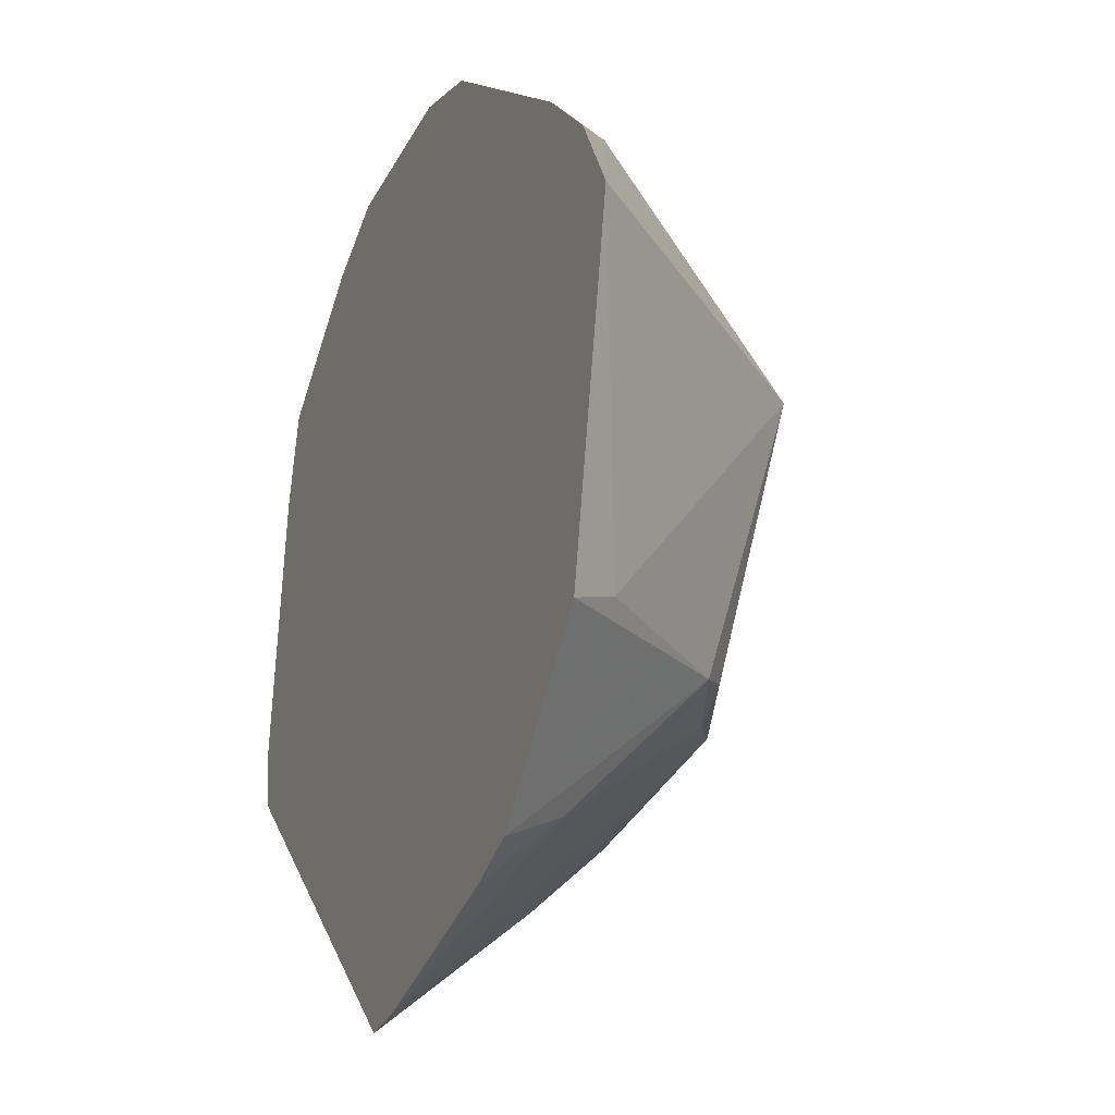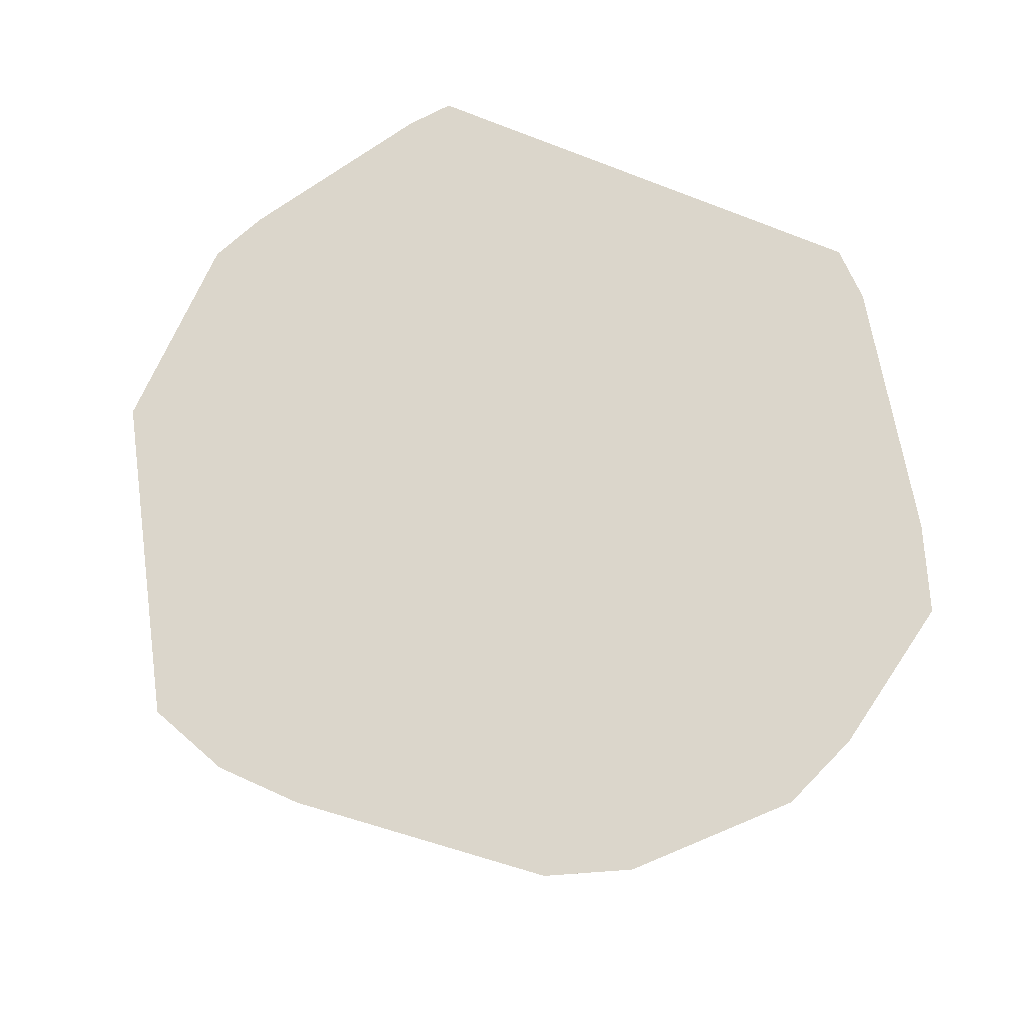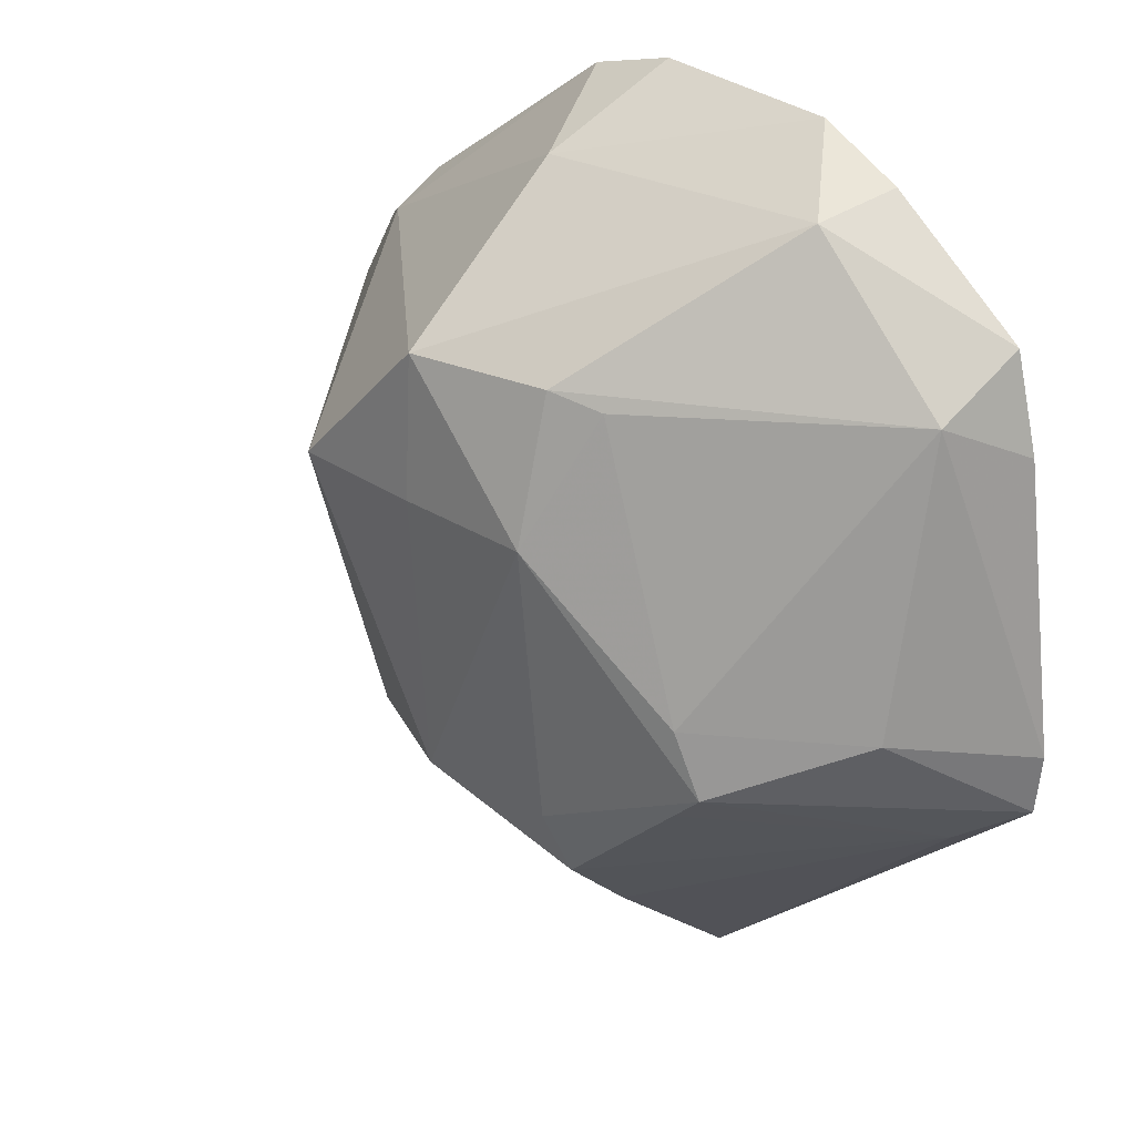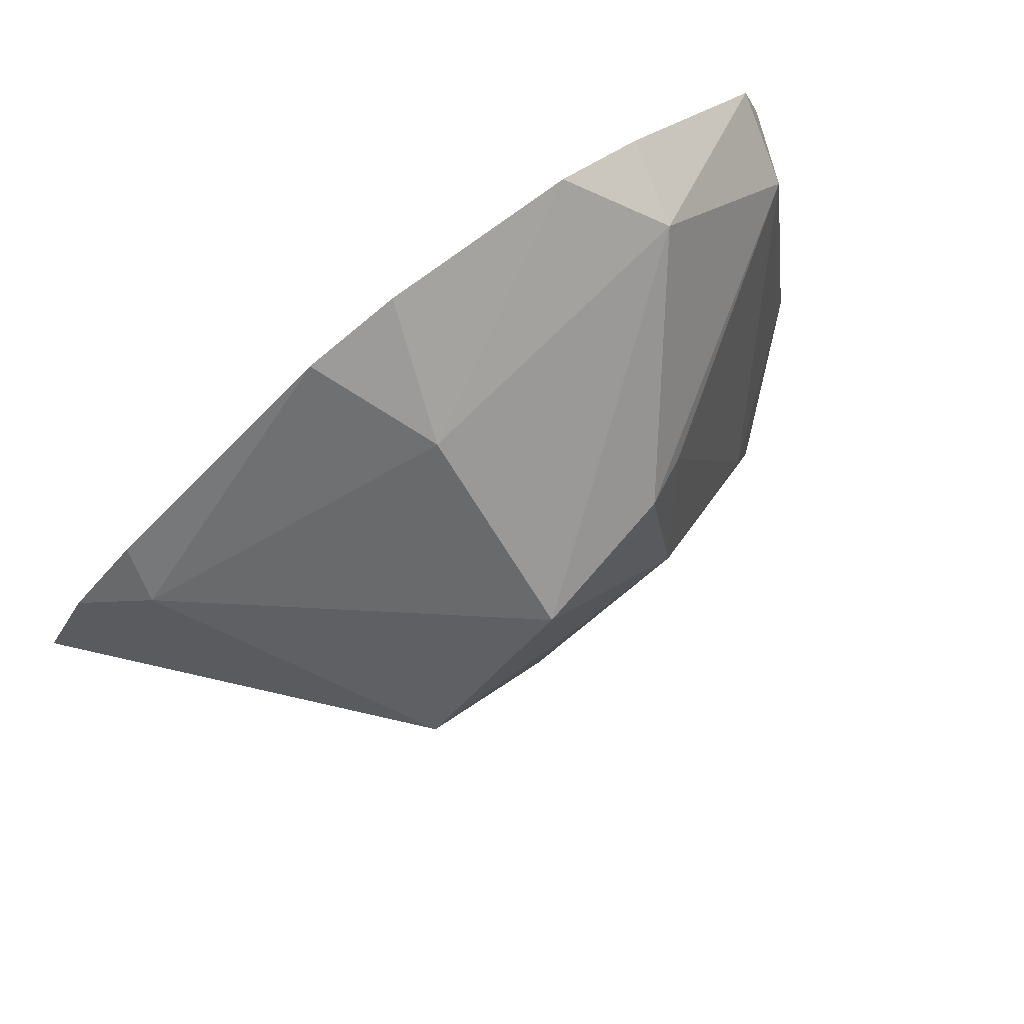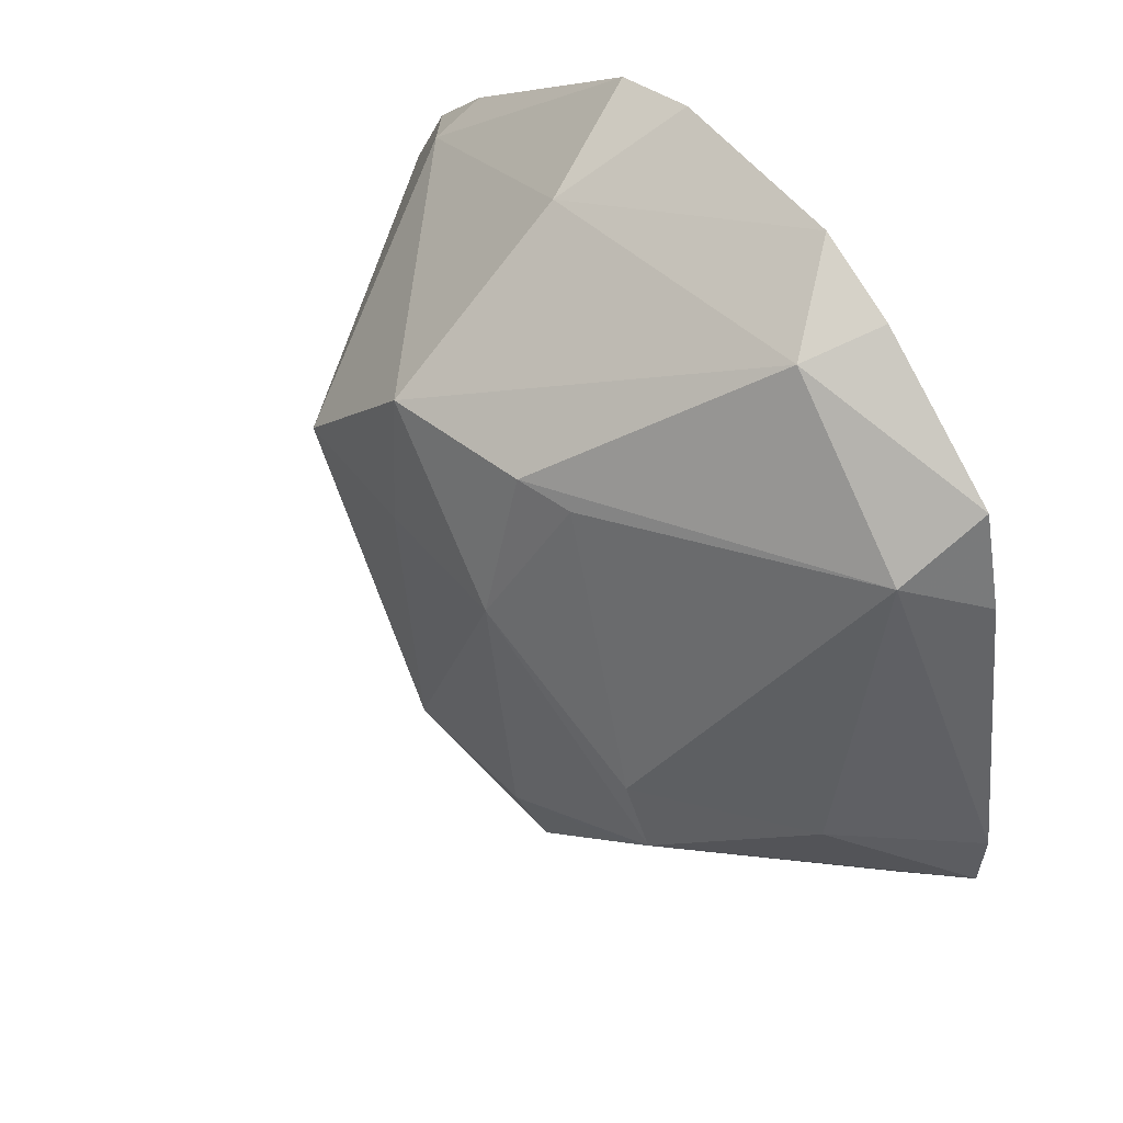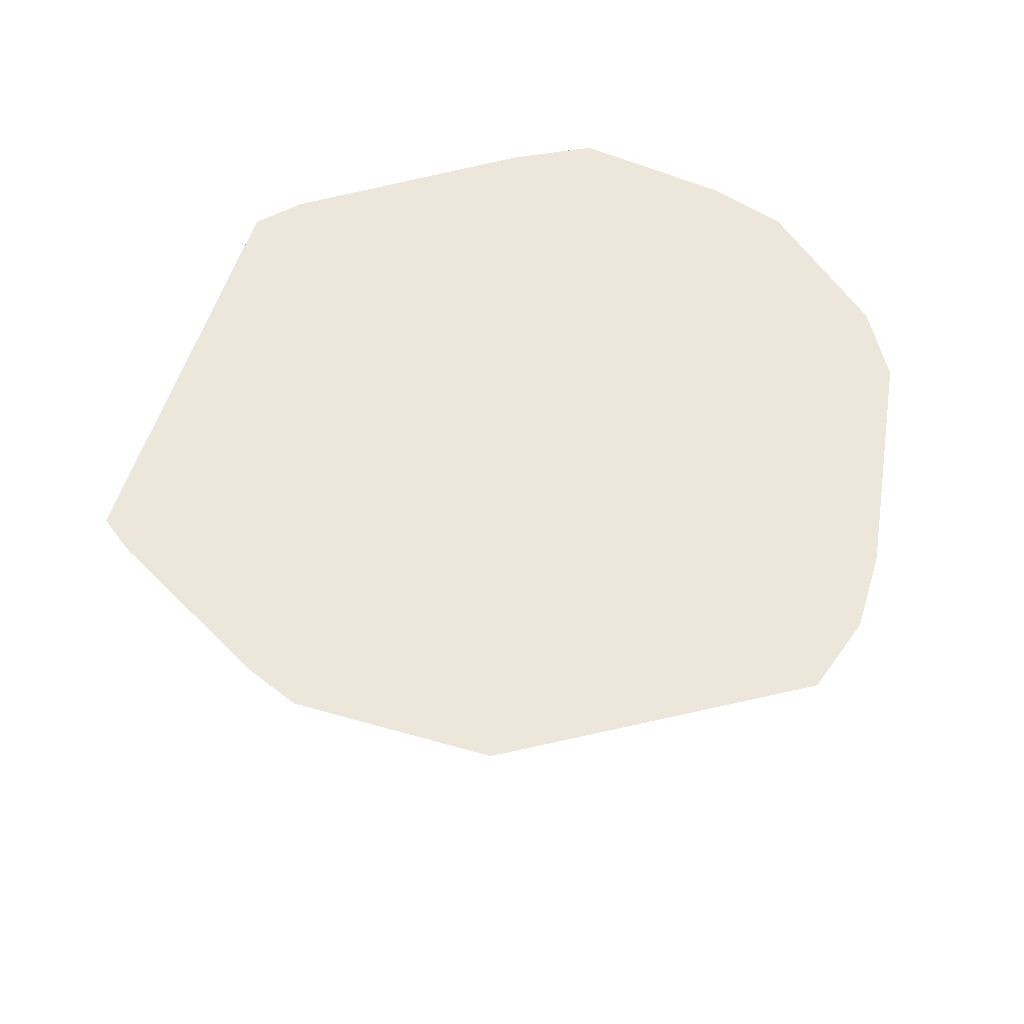
<metadata>
{"format":"obj","ext":"obj","renderer":"f3d","projection":"perspective","resolution":1024,"background":"white","views":[{"elev":-23.0,"azim":67.2,"up":"+Y"},{"elev":73.6,"azim":161.4,"up":"+Z"},{"elev":27.4,"azim":-134.5,"up":"+Y"},{"elev":79.8,"azim":143.0,"up":"+Y"},{"elev":46.5,"azim":-126.1,"up":"+Y"},{"elev":51.0,"azim":64.3,"up":"+Z"}]}
</metadata>
<code>
v -0.05025 -0.01187 0.04512
v -0.04136 0.02465 0.03601
v -0.04136 -0.008058 0.02994
v -0.04136 -0.008058 0.02994
v -0.04952 -0.01871 0.04512
v -0.05025 -0.01187 0.04512
v -0.02763 -0.01546 0.01827
v -0.04952 -0.01871 0.04512
v -0.04136 -0.008058 0.02994
v 0.02473 -0.02441 0.02153
v 0.04548 -0.02704 0.04512
v 0.02882 -0.04479 0.04512
v 0.05332 0.01206 0.04512
v 0.04548 -0.02704 0.04512
v 0.04125 -0.02441 0.03917
v 0.04125 -0.02441 0.03917
v 0.02473 0.008298 0.01187
v 0.05332 0.01206 0.04512
v 0.04125 -0.02441 0.03917
v 0.04548 -0.02704 0.04512
v 0.02473 -0.02441 0.02153
v 0.02473 -0.02441 0.02153
v 0.02473 0.008298 0.01187
v 0.04125 -0.02441 0.03917
v -0.007077 -0.05569 0.04512
v -0.04952 -0.01871 0.04512
v -0.04136 -0.02441 0.04269
v -0.04136 -0.02441 0.04269
v -0.04952 -0.01871 0.04512
v -0.02763 -0.01546 0.01827
v 0.003708 0.04938 0.04512
v 0.008206 0.04101 0.03207
v -0.01762 0.04786 0.04512
v 0.003708 0.04938 0.04512
v 0.01417 0.04667 0.04512
v 0.008206 0.04101 0.03207
v -0.04589 0.0201 0.04512
v -0.04136 0.02465 0.03601
v -0.05025 -0.01187 0.04512
v -0.04589 0.0201 0.04512
v -0.04307 0.03083 0.04512
v -0.04136 0.02465 0.03601
v -0.02763 -0.01546 0.01827
v -0.04136 -0.008058 0.02994
v -0.02484 -0.008058 0.01733
v -0.02484 -0.008058 0.01733
v -0.04136 -0.008058 0.02994
v -0.04136 0.02465 0.03601
v 0.008206 0.02465 0.01228
v 0.02473 0.008298 0.01187
v 0.008206 0.008298 0.01142
v 0.02196 -0.04775 0.04512
v 0.02882 -0.04479 0.04512
v 0.04548 -0.02704 0.04512
v 0.05332 0.01206 0.04512
v 0.02473 0.008298 0.01187
v 0.04125 0.02465 0.03987
v 0.008206 0.04101 0.03207
v 0.01417 0.04667 0.04512
v 0.04125 0.02465 0.03987
v 0.02473 0.008298 0.01187
v 0.008206 0.02465 0.01228
v 0.04125 0.02465 0.03987
v 0.04125 0.02465 0.03987
v 0.008206 0.02465 0.01228
v 0.008206 0.04101 0.03207
v -0.02412 -0.01871 0.01827
v -0.04136 -0.02441 0.04269
v -0.02763 -0.01546 0.01827
v -0.009245 -0.0324 0.01827
v -0.04136 -0.02441 0.04269
v -0.02412 -0.01871 0.01827
v -0.02763 -0.01546 0.01827
v -0.008317 -0.02441 0.01485
v -0.02412 -0.01871 0.01827
v -0.02412 -0.01871 0.01827
v -0.008317 -0.02441 0.01485
v -0.009245 -0.0324 0.01827
v 0.008206 0.008298 0.01142
v 0.02473 0.008298 0.01187
v 0.008206 -0.02441 0.01375
v -0.009245 -0.0324 0.01827
v -0.008317 -0.02441 0.01485
v 0.008206 -0.02441 0.01375
v -0.04307 0.03083 0.04512
v -0.02713 0.04302 0.04512
v -0.02484 0.04101 0.03613
v -0.04136 0.02465 0.03601
v -0.04307 0.03083 0.04512
v -0.02484 0.04101 0.03613
v -0.02484 0.04101 0.03613
v -0.008317 0.02465 0.01572
v -0.04136 0.02465 0.03601
v -0.02484 0.04101 0.03613
v -0.02713 0.04302 0.04512
v -0.01762 0.04786 0.04512
v -0.02484 0.04101 0.03613
v 0.008206 0.02465 0.01228
v -0.008317 0.02465 0.01572
v -0.01762 0.04786 0.04512
v 0.008206 0.04101 0.03207
v -0.02484 0.04101 0.03613
v 0.008206 0.04101 0.03207
v 0.008206 0.02465 0.01228
v -0.02484 0.04101 0.03613
v -0.04136 0.02465 0.03601
v -0.008317 0.02465 0.01572
v -0.01369 0.02302 0.01827
v -0.01369 0.02302 0.01827
v -0.02484 -0.008058 0.01733
v -0.04136 0.02465 0.03601
v 0.02057 -0.02309 0.01827
v 0.02473 0.008298 0.01187
v 0.02473 -0.02441 0.02153
v 0.02057 -0.02309 0.01827
v 0.008206 -0.02441 0.01375
v 0.02473 0.008298 0.01187
v 0.01613 -0.02625 0.01827
v 0.02057 -0.02309 0.01827
v 0.02473 -0.02441 0.02153
v 0.008206 -0.02441 0.01375
v 0.02057 -0.02309 0.01827
v 0.01613 -0.02625 0.01827
v -0.008317 0.02465 0.01572
v 0.008206 0.02465 0.01228
v -0.008317 0.008298 0.01155
v -0.008317 0.008298 0.01155
v 0.008206 0.02465 0.01228
v 0.008206 0.008298 0.01142
v -0.008317 0.008298 0.01155
v -0.01369 0.02302 0.01827
v -0.008317 0.02465 0.01572
v -0.02484 -0.008058 0.01733
v -0.01369 0.02302 0.01827
v -0.008317 0.008298 0.01155
v -0.02763 -0.01546 0.01827
v -0.02484 -0.008058 0.01733
v -0.008317 0.008298 0.01155
v -0.008317 0.008298 0.01155
v -0.008317 -0.02441 0.01485
v -0.02763 -0.01546 0.01827
v 0.008206 0.008298 0.01142
v 0.008206 -0.02441 0.01375
v -0.008317 0.008298 0.01155
v -0.008317 0.008298 0.01155
v 0.008206 -0.02441 0.01375
v -0.008317 -0.02441 0.01485
v 0.05332 0.01206 0.04512
v 0.04125 0.02465 0.03987
v 0.04793 0.02126 0.04512
v 0.04125 0.02465 0.03987
v 0.04012 0.02848 0.04512
v 0.04793 0.02126 0.04512
v 0.02306 0.04044 0.04512
v 0.04125 0.02465 0.03987
v 0.01417 0.04667 0.04512
v 0.02306 0.04044 0.04512
v 0.04012 0.02848 0.04512
v 0.04125 0.02465 0.03987
v 0.008206 -0.02441 0.01375
v 0.01613 -0.02625 0.01827
v -0.001367 -0.05476 0.04512
v 0.02196 -0.04775 0.04512
v -0.001367 -0.05476 0.04512
v 0.02473 -0.04077 0.03742
v 0.02473 -0.04077 0.03742
v -0.001367 -0.05476 0.04512
v 0.01613 -0.02625 0.01827
v 0.02882 -0.04479 0.04512
v 0.02196 -0.04775 0.04512
v 0.02473 -0.04077 0.03742
v 0.02473 -0.02441 0.02153
v 0.02882 -0.04479 0.04512
v 0.02473 -0.04077 0.03742
v 0.02473 -0.04077 0.03742
v 0.01613 -0.02625 0.01827
v 0.02473 -0.02441 0.02153
v -0.008317 -0.04077 0.02731
v -0.001367 -0.05476 0.04512
v -0.007077 -0.05569 0.04512
v -0.007077 -0.05569 0.04512
v -0.04136 -0.02441 0.04269
v -0.008317 -0.04077 0.02731
v -0.008317 -0.04077 0.02731
v -0.04136 -0.02441 0.04269
v -0.009245 -0.0324 0.01827
v -0.009245 -0.0324 0.01827
v 0.008206 -0.02441 0.01375
v -0.008317 -0.04077 0.02731
v 0.008206 -0.02441 0.01375
v -0.001367 -0.05476 0.04512
v -0.008317 -0.04077 0.02731
v -0.05025 -0.01187 0.04512
v -0.04952 -0.01871 0.04512
v -0.001367 -0.05476 0.04512
v -0.001367 -0.05476 0.04512
v 0.02306 0.04044 0.04512
v 0.01417 0.04667 0.04512
v -0.001367 -0.05476 0.04512
v 0.04548 -0.02704 0.04512
v 0.05332 0.01206 0.04512
v -0.001367 -0.05476 0.04512
v -0.04952 -0.01871 0.04512
v -0.007077 -0.05569 0.04512
v -0.01762 0.04786 0.04512
v -0.02713 0.04302 0.04512
v -0.001367 -0.05476 0.04512
v -0.001367 -0.05476 0.04512
v 0.003708 0.04938 0.04512
v -0.01762 0.04786 0.04512
v -0.001367 -0.05476 0.04512
v -0.04589 0.0201 0.04512
v -0.05025 -0.01187 0.04512
v 0.01417 0.04667 0.04512
v 0.003708 0.04938 0.04512
v -0.001367 -0.05476 0.04512
v -0.04307 0.03083 0.04512
v -0.04589 0.0201 0.04512
v -0.001367 -0.05476 0.04512
v -0.001367 -0.05476 0.04512
v -0.02713 0.04302 0.04512
v -0.04307 0.03083 0.04512
v -0.001367 -0.05476 0.04512
v 0.02196 -0.04775 0.04512
v 0.04548 -0.02704 0.04512
v 0.05332 0.01206 0.04512
v 0.04793 0.02126 0.04512
v -0.001367 -0.05476 0.04512
v -0.001367 -0.05476 0.04512
v 0.04793 0.02126 0.04512
v 0.04012 0.02848 0.04512
v 0.04012 0.02848 0.04512
v 0.02306 0.04044 0.04512
v -0.001367 -0.05476 0.04512
f 1 2 3
f 4 5 6
f 7 8 9
f 10 11 12
f 13 14 15
f 16 17 18
f 19 20 21
f 22 23 24
f 25 26 27
f 28 29 30
f 31 32 33
f 34 35 36
f 37 38 39
f 40 41 42
f 43 44 45
f 46 47 48
f 49 50 51
f 52 53 54
f 55 56 57
f 58 59 60
f 61 62 63
f 64 65 66
f 67 68 69
f 70 71 72
f 73 74 75
f 76 77 78
f 79 80 81
f 82 83 84
f 85 86 87
f 88 89 90
f 91 92 93
f 94 95 96
f 97 98 99
f 100 101 102
f 103 104 105
f 106 107 108
f 109 110 111
f 112 113 114
f 115 116 117
f 118 119 120
f 121 122 123
f 124 125 126
f 127 128 129
f 130 131 132
f 133 134 135
f 136 137 138
f 139 140 141
f 142 143 144
f 145 146 147
f 148 149 150
f 151 152 153
f 154 155 156
f 157 158 159
f 160 161 162
f 163 164 165
f 166 167 168
f 169 170 171
f 172 173 174
f 175 176 177
f 178 179 180
f 181 182 183
f 184 185 186
f 187 188 189
f 190 191 192
f 193 194 195
f 196 197 198
f 199 200 201
f 202 203 204
f 205 206 207
f 208 209 210
f 211 212 213
f 214 215 216
f 217 218 219
f 220 221 222
f 223 224 225
f 226 227 228
f 229 230 231
f 232 233 234

</code>
